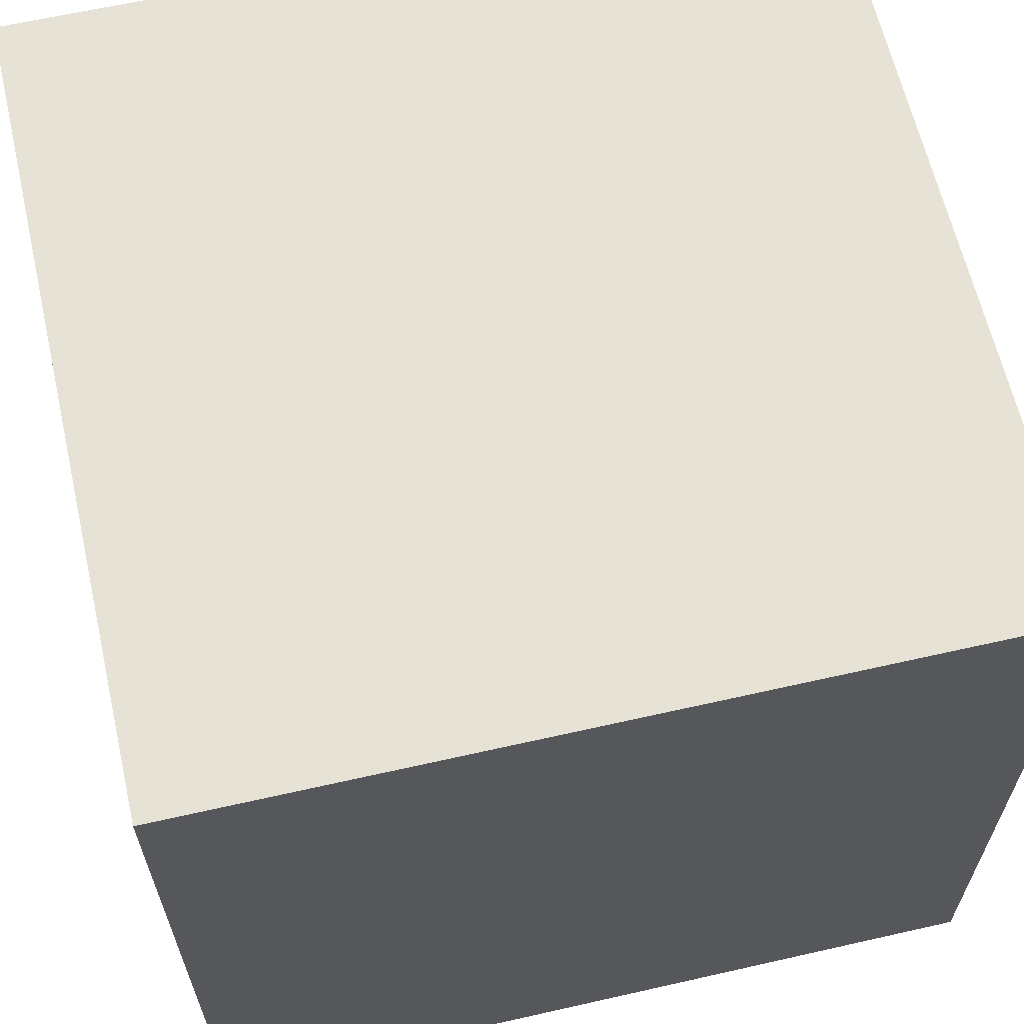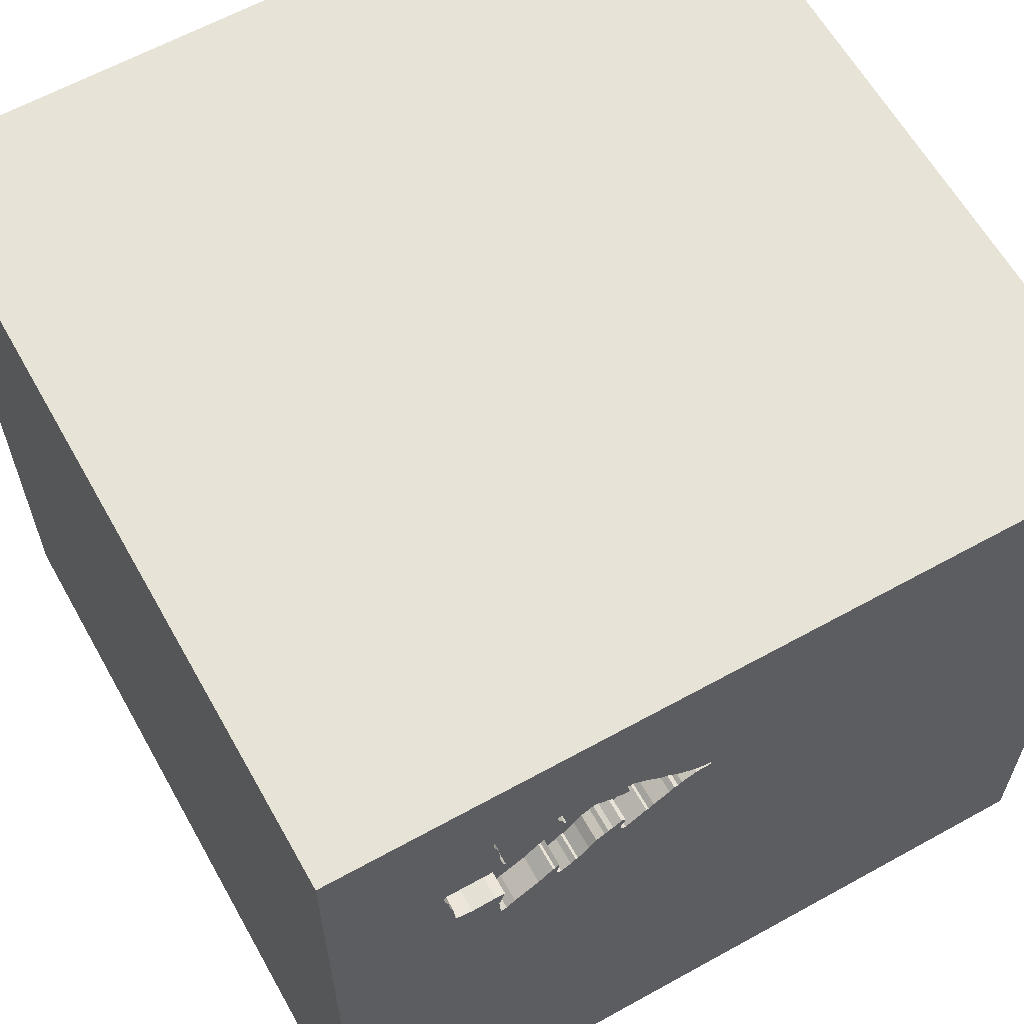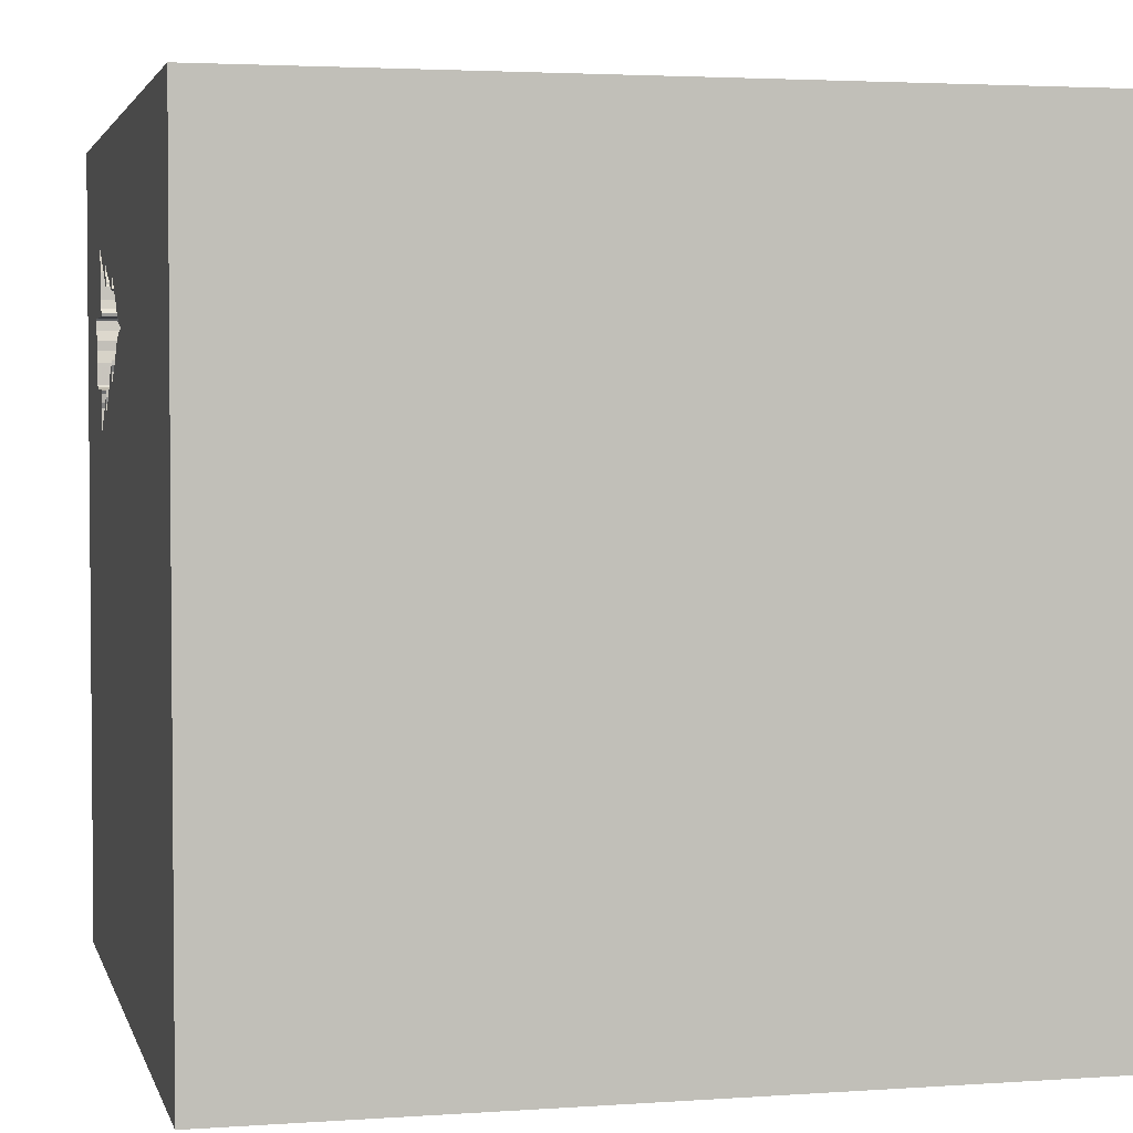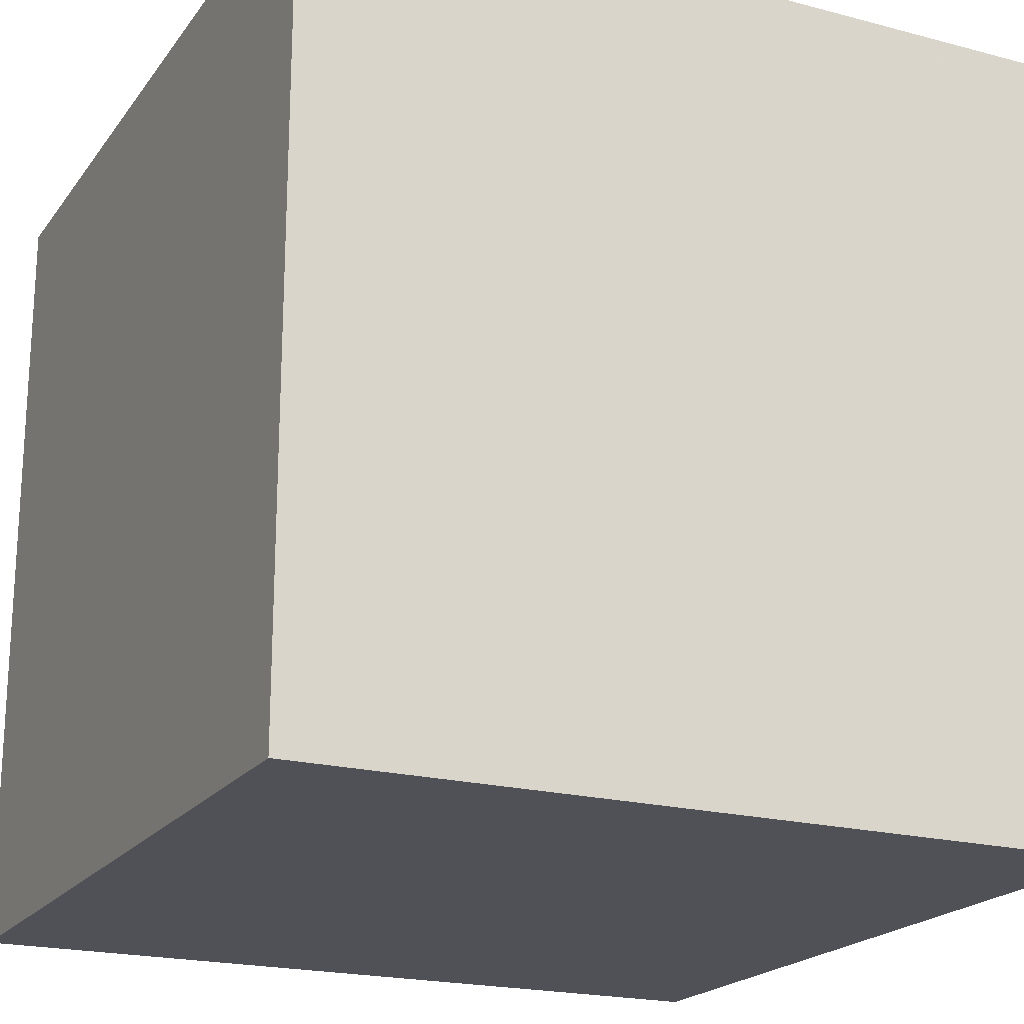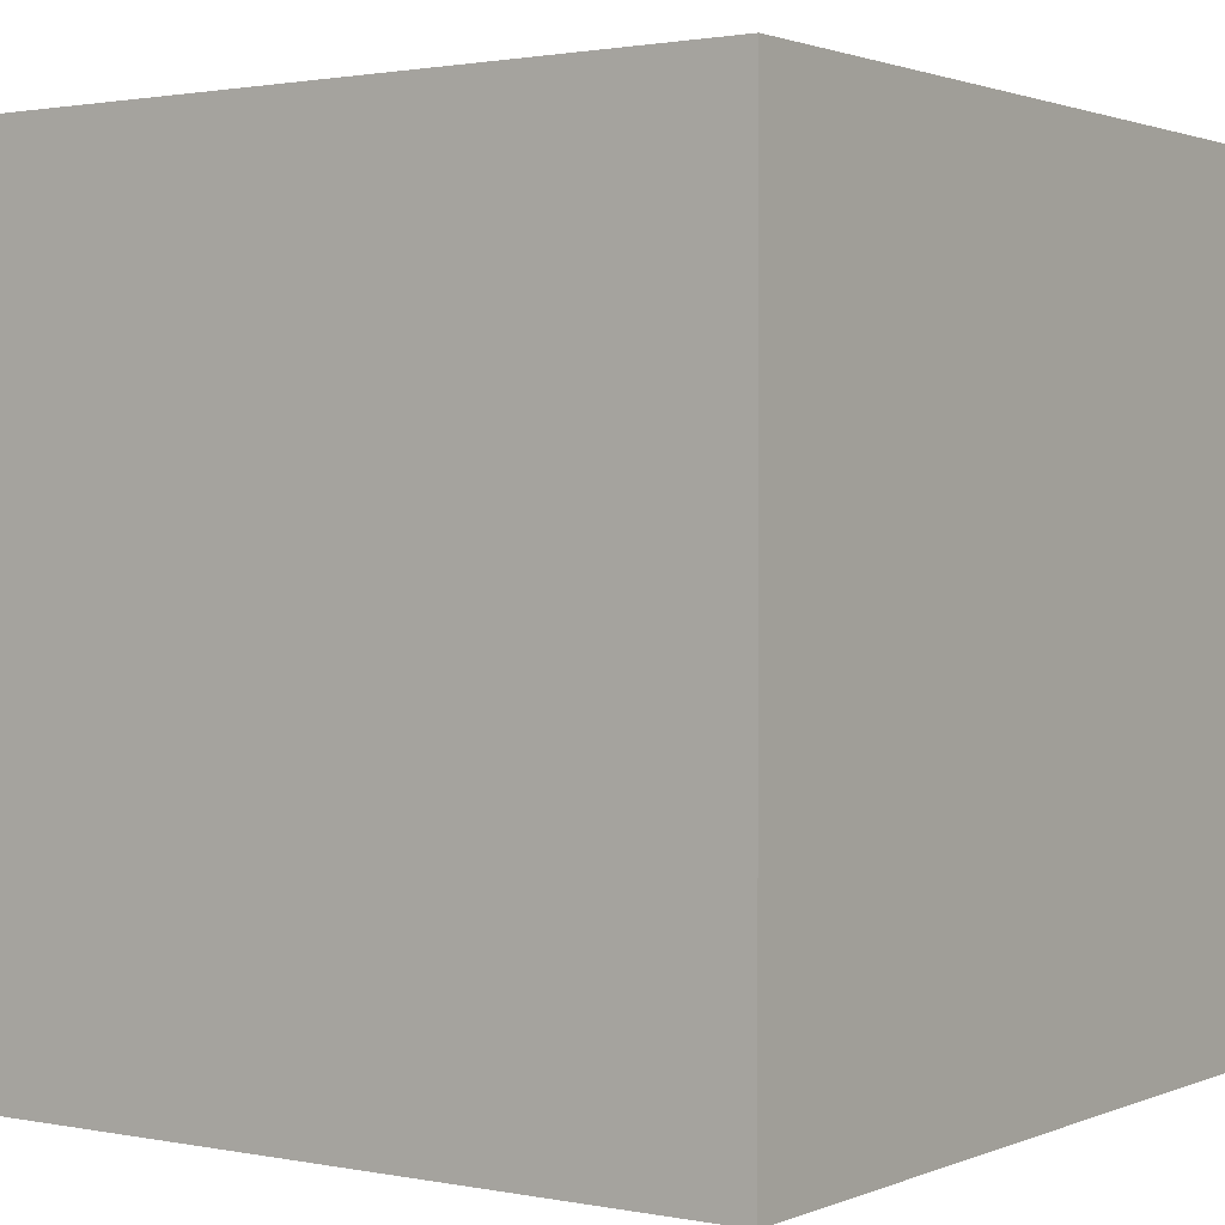
<metadata>
{"format":"obj","ext":"obj","renderer":"f3d","projection":"perspective","resolution":1024,"background":"white","views":[{"elev":63.4,"azim":77.1,"up":"+Z"},{"elev":62.2,"azim":150.7,"up":"+Z"},{"elev":3.1,"azim":-103.5,"up":"+Z"},{"elev":-20.4,"azim":-115.7,"up":"+Y"},{"elev":1.5,"azim":35.1,"up":"+Y"}]}
</metadata>
<code>
o tree_66
v 0.664 1.5 1.002
v 0.4103 1.5 0.6305
v 0.4034 1.5 0.9472
v 0.4034 1.4 0.9472
v 0.675 1.5 0.968
v 0.8386 1.5 1.071
v 0.6755 1.5 1.04
v 0.6755 1.4 1.04
v 0.5236 1.5 0.6523
v 0.5236 1.4 0.6523
v -1.094 -1.5 -0.02604
v 0.09015 1.5 0.8
v -0.2995 1.5 -0.8529
v 0.2166 1.5 0.7585
v 0.492 1.5 0.6661
v 0.8736 1.5 0.8943
v 0.8736 1.4 0.8943
v 0.9647 1.5 0.8665
v 0.4289 1.5 0.7073
v 0.4289 1.4 0.7073
v 0.09477 1.5 0.8136
v 0.6179 1.5 0.5566
v 0.6179 1.4 0.5566
v 1.072 1.5 0.7482
v 1.072 1.4 0.7482
v 0.1489 1.5 0.7951
v 0.1489 1.4 0.7951
v 0.5909 1.5 0.5749
v 0.8301 1.5 0.4873
v 0.8301 1.4 0.4873
v 0.4532 1.5 0.956
v 0.5938 1.5 1.005
v 0.1823 -0.7812 1.5
v 0.4167 0.4687 1.5
v 0.4167 -0.1562 1.5
v 0.1823 1.094 1.5
v 0.4427 -1.5 0.1562
v 1.5 -1.5 1.5
v 0.1562 -1.5 -0.4427
v 0.4687 -1.5 0.625
v 0.1302 -1.5 -1.5
v -0.1562 1.5 1.25
v 0.3152 1.5 0.9344
v 0.3067 1.5 0.7036
v 0.3247 1.5 0.6853
v 1.5 1.5 -1.5
v -0.1302 1.5 1.5
v 0.1446 1.5 0.8223
v 0.1446 1.4 0.8223
v 0.2031 1.5 0.7721
v 0.2031 1.4 0.7721
v 0.3492 1.5 0.9612
v 0.3492 1.4 0.9612
v 0.8804 1.5 0.5594
v 0.4103 1.4 0.6305
v -0.1562 0.4427 1.5
v -0.1042 -0.1562 1.5
v 0 -1.5 0.4427
v -0.2083 -1.5 1.146
v 0 -1.5 -1.198
v 0.4284 1.5 0.6394
v 0.4284 1.4 0.6394
v 0.2301 1.5 0.7584
v 0.2301 1.4 0.7584
v 0.494 1.5 0.9693
v 1.048 1.5 0.6171
v 0.5031 1.5 0.9692
v -0.07548 0.06592 -1.5
v 1.035 0.4427 1.5
v 1.25 -0.1562 1.5
v 1.068 -1.5 0.1823
v 1.5 -1.5 -1.5
v 1.055 -1.5 -0.3385
v 1.198 1.5 0.5859
v 0.8708 1.5 -0.3678
v 0.675 1.4 0.968
v 0.8893 1.5 0.5412
v 0.8881 1.5 1.025
v 0.4193 1.5 0.6304
v 0.4193 1.4 0.6304
v 0.8886 1.5 1.111
v 0.8886 1.4 1.111
v 0.4037 1.5 0.997
v 0.4037 1.4 0.997
v 0.4152 1.5 0.6892
v 0.8779 1.5 0.5777
v 0.713 1.5 0.5673
v 0.686 1.5 0.5924
v 0.2719 1.5 0.9074
v 0.2719 1.4 0.9074
v 0.8114 1.5 1.058
v 1.053 1.5 0.6261
v 1.053 1.4 0.6261
v 0.6635 1.5 0.6061
v 0.6635 1.4 0.6061
v 0.5258 1.5 0.9826
v 1.082 1.5 0.8657
v 1.082 1.4 0.8657
v 0.2173 1.5 0.8625
v 0.2173 1.4 0.8625
v 0.8616 1.5 0.46
v 0.8616 1.4 0.46
v -0.625 0.3906 1.5
v -0.4687 -1.5 0.4427
v -0.4818 -1.5 -0.1823
v -0.5208 -0.5729 1.5
v -1.5 -0.638 -0.3906
v -1.5 0.1562 -1.146
v -1.5 0.1823 0.4818
v -1.5 0.4167 -0.3906
v -1.5 0.1042 -1.5
v -1.5 -0.05208 -0
v -1.5 -0.2344 1.094
v -1.5 -0.1562 -0.4427
v -1.5 1.042 0.4167
v -1.5 1.25 -0.1562
v -1.5 1.5 -1.5
v -1.5 -0.6901 0.4948
v -1.5 -1.5 -0.1042
v -1.5 -1.5 -1.5
v -1.5 1.5 1.5
v -1.5 -1.198 0.1823
v -1.5 -1.263 -0.3646
v -1.5 -0.3125 -1.055
v -1.5 0.8333 -0.1562
v 0.2809 1.5 0.9073
v 0.2809 1.4 0.9073
v 1.065 1.5 0.725
v 0.9067 1.5 1.107
v 0.886 1.5 0.9859
v 0.6754 1.5 1.022
v 0.6754 1.4 1.022
v 0.8386 1.4 1.071
v 0.8829 1.5 0.9259
v 0.654 1.5 0.5338
v 0.654 1.4 0.5338
v 0.8689 1.5 0.8672
v 0.8689 1.4 0.8672
v 0.9034 1.5 0.609
v 0.9034 1.4 0.609
v 0.6722 1.5 0.5563
v 0.3337 1.5 0.6853
v 1.5 1.5 1.5
v 0.7292 -0.3906 1.5
v 0.625 -1.5 -0.4427
v 0.5712 1.5 1
v 0.662 1.5 1.045
v 0.2481 1.5 0.7401
v 0.4532 1.4 0.956
v 0.4125 1.5 0.9608
v 0.09015 1.4 0.8
v 1.058 1.5 0.703
v 0.7705 1.5 1.035
v 0.9441 1.5 0.6066
v 0.4447 1.5 0.6958
v 0.8761 1.5 0.5911
v 0.8761 1.4 0.5911
v 0.9067 1.4 1.107
v 0.5505 1.5 0.6159
v 0.5505 1.4 0.6159
v 0.492 1.4 0.6661
v 0.8804 1.4 0.5594
v 0.6633 1.5 0.579
v 0.677 1.5 0.5925
v 1.5 -0.6901 0.8757
v 1.5 0.5615 -0.127
v 1.5 -0.1302 1.5
v 1.5 -1.5 -0.1042
v 0.9893 1.5 0.6039
v 0.9893 1.4 0.6039
v 1.072 1.5 0.7844
v 1.072 1.4 0.7844
v 1.091 1.5 0.8566
v 1.091 1.4 0.8566
v 0.5712 1.4 1
v 1.086 1.5 0.8205
v -1.198 0.1042 1.5
v -1.5 -1.5 1.5
v 0.8671 1.5 0.6047
v 0.8671 1.4 0.6047
v 0.4153 1.5 0.7028
v 0.4153 1.4 0.7028
v 0.2098 1.5 0.7653
v 1.086 1.4 0.8205
v 0.6383 1.5 1.028
v 0.5909 1.4 0.5749
v 0.553 1.5 0.987
v 0.553 1.4 0.987
v 1.058 1.4 0.703
v -0.3125 1.055 1.5
v -0.4297 -1.5 -1.042
v -0.2604 -1.211 1.5
v 0.8645 1.5 0.8808
v 0.8645 1.4 0.8808
v 0.8881 1.4 1.025
v 0.2481 1.4 0.7401
v 0.9066 1.5 1.084
v 0.7705 1.4 1.035
v 0.4785 1.5 0.6798
v 0.4785 1.4 0.6798
v 0.8829 1.4 0.9259
v 0.494 1.4 0.9693
v 0.6 1.5 0.5749
v 0.6 1.4 0.5749
v 0.7292 1.5 0.5523
v 0.74 1.5 0.5423
v 0.74 1.4 0.5423
v 0.8842 1.5 0.4553
v 0.8842 1.4 0.4553
v 0.6676 1.5 0.5337
v 0.6525 1.5 0.9818
v 0.6525 1.4 0.9818
v 0.2777 1.5 0.7216
v 0.677 1.4 0.5925
v 0.4286 1.5 0.6665
v 0.4286 1.4 0.6665
v 0.4849 1.5 0.9603
v 0.4849 1.4 0.9603
v 0.6633 1.4 0.579
v 0.4604 1.5 0.6844
v 0.8114 1.4 1.058
v 0.5938 1.4 1.005
v 0.5031 1.4 0.9692
v 0.09477 1.4 0.8136
v 0.4152 1.4 0.6892
v 0.646 1.5 1.034
v 0.6301 1.5 1.023
v 0.6301 1.4 1.023
v 0.662 1.4 1.045
v 0.6722 1.4 0.5563
v 0.6524 1.5 0.9727
v 0.426 1.5 0.9426
v 0.426 1.4 0.9426
v 0.3067 1.4 0.7036
v 0.4604 1.4 0.6844
v 0.686 1.4 0.5924
v 0.9066 1.4 1.084
v 0.5258 1.4 0.9826
v 0.8893 1.4 0.5412
v 0.3247 1.4 0.6853
v 0.6524 1.4 0.9727
v 0.7931 1.5 1.04
v 0.7931 1.4 1.04
v 1.048 1.4 0.6171
v 0.4125 1.4 0.9608
v 0.3337 1.4 0.6853
v 0.6433 1.5 0.9637
v 0.6433 1.4 0.9637
v 0.4172 1.5 0.9924
v 0.4172 1.4 0.9924
v 0.2166 1.4 0.7585
v 0.6676 1.4 0.5337
f 178 122 119
f 118 122 178
f 192 106 178
f 113 118 178
f 119 11 178
f 122 123 119
f 59 38 178
f 178 121 113
f 178 38 192
f 119 120 11
f 178 104 59
f 106 177 178
f 177 121 178
f 118 107 122
f 11 104 178
f 104 58 59
f 192 33 106
f 106 103 177
f 121 109 113
f 109 118 113
f 123 120 119
f 11 105 104
f 38 33 192
f 58 38 59
f 107 123 122
f 33 57 106
f 57 103 106
f 118 112 107
f 109 112 118
f 58 40 38
f 103 121 177
f 120 105 11
f 105 58 104
f 38 144 33
f 107 120 123
f 112 114 107
f 33 35 57
f 57 56 103
f 105 39 58
f 58 37 40
f 144 35 33
f 121 115 109
f 109 110 112
f 120 191 105
f 114 124 107
f 107 124 120
f 39 37 58
f 56 190 103
f 103 190 121
f 115 110 109
f 110 114 112
f 37 71 40
f 35 56 57
f 115 125 110
f 191 39 105
f 71 38 40
f 35 34 56
f 38 70 144
f 191 60 39
f 39 145 37
f 144 34 35
f 12 121 42
f 115 116 125
f 114 108 124
f 124 111 120
f 144 69 34
f 56 36 190
f 190 47 121
f 110 108 114
f 68 120 111
f 37 73 71
f 165 167 38
f 167 70 38
f 34 36 56
f 42 121 47
f 125 117 110
f 145 73 37
f 71 168 38
f 165 38 168
f 121 116 115
f 108 111 124
f 120 41 191
f 60 72 39
f 39 72 145
f 70 69 144
f 36 47 190
f 68 41 120
f 41 60 191
f 69 143 34
f 34 143 36
f 116 117 125
f 117 108 110
f 72 165 168
f 166 165 72
f 21 12 42
f 145 72 73
f 167 69 70
f 41 72 60
f 73 168 71
f 43 21 42
f 148 213 12
f 26 50 183
f 26 183 14
f 14 63 148
f 12 26 14
f 12 14 148
f 21 99 48
f 75 13 12
f 121 117 116
f 117 111 108
f 143 47 36
f 43 126 89
f 89 99 21
f 21 43 89
f 44 45 12
f 12 213 44
f 75 12 45
f 167 143 69
f 147 42 47
f 52 43 42
f 83 52 42
f 232 3 150
f 249 83 42
f 232 150 249
f 249 42 65
f 31 232 249
f 65 217 31
f 65 31 249
f 2 75 45
f 45 142 2
f 12 117 121
f 165 143 167
f 147 47 143
f 146 42 147
f 42 146 96
f 65 42 96
f 96 67 65
f 15 9 75
f 75 2 79
f 85 181 19
f 75 79 61
f 215 85 19
f 75 61 215
f 199 15 75
f 19 155 220
f 220 199 75
f 75 215 19
f 75 19 220
f 117 12 13
f 72 168 73
f 146 185 227
f 146 187 96
f 227 32 146
f 75 9 159
f 141 163 29
f 75 159 28
f 210 141 29
f 210 29 75
f 135 210 75
f 28 203 22
f 22 135 75
f 75 28 22
f 68 111 117
f 166 143 165
f 153 5 1
f 153 1 131
f 185 146 147
f 147 226 185
f 153 131 7
f 147 153 7
f 205 29 163
f 163 94 164
f 164 88 87
f 87 205 163
f 163 164 87
f 68 72 41
f 5 247 231
f 231 211 1
f 5 231 1
f 91 242 153
f 147 91 153
f 205 206 29
f 143 134 130
f 130 78 197
f 6 91 147
f 143 130 197
f 143 197 129
f 81 6 147
f 143 129 81
f 81 147 143
f 208 77 75
f 101 208 75
f 75 29 101
f 74 75 77
f 77 54 86
f 143 74 176
f 97 18 134
f 97 134 143
f 143 176 173
f 173 97 143
f 134 18 137
f 137 193 16
f 134 137 16
f 154 77 86
f 156 179 139
f 154 86 156
f 156 139 154
f 74 128 24
f 171 176 74
f 74 24 171
f 74 77 154
f 169 66 74
f 74 154 169
f 92 152 128
f 74 66 92
f 92 128 74
f 46 13 75
f 46 75 74
f 46 117 13
f 46 68 117
f 46 143 166
f 46 74 143
f 46 72 68
f 46 166 72
f 102 239 209
f 102 30 239
f 102 209 101
f 77 208 209
f 209 239 77
f 101 29 30
f 30 102 101
f 30 162 239
f 208 101 209
f 30 207 162
f 54 77 239
f 239 162 54
f 207 30 29
f 29 206 207
f 180 162 207
f 207 206 205
f 205 87 207
f 180 157 162
f 236 180 207
f 86 54 162
f 162 157 86
f 87 88 236
f 236 207 87
f 157 180 156
f 138 180 236
f 157 156 86
f 179 156 180
f 180 138 140
f 236 95 138
f 88 164 214
f 214 236 88
f 139 179 180
f 180 140 139
f 140 138 189
f 214 95 236
f 138 95 76
f 170 140 189
f 138 25 189
f 164 94 95
f 95 214 164
f 76 194 138
f 95 248 76
f 140 170 154
f 154 139 140
f 170 189 93
f 138 172 25
f 128 152 189
f 189 25 128
f 94 163 95
f 198 194 76
f 138 194 137
f 95 10 248
f 76 248 5
f 169 154 170
f 170 93 244
f 152 92 93
f 93 189 152
f 98 172 138
f 25 172 24
f 25 24 128
f 219 95 163
f 198 201 194
f 198 76 153
f 193 137 194
f 138 137 18
f 95 160 10
f 200 248 10
f 247 5 248
f 5 153 76
f 66 169 170
f 170 244 66
f 244 93 66
f 92 66 93
f 172 98 184
f 98 138 18
f 18 97 98
f 171 24 172
f 204 95 219
f 198 243 201
f 17 194 201
f 16 193 194
f 194 17 16
f 204 160 95
f 159 9 10
f 10 160 159
f 200 223 248
f 200 10 161
f 231 247 248
f 248 241 231
f 172 184 176
f 176 171 172
f 184 98 174
f 204 219 23
f 163 141 230
f 230 219 163
f 153 242 243
f 243 198 153
f 201 243 195
f 134 16 17
f 17 201 134
f 204 186 160
f 9 15 10
f 218 223 200
f 188 248 223
f 15 199 200
f 200 161 15
f 161 10 15
f 241 248 212
f 184 174 176
f 97 173 174
f 174 98 97
f 22 203 204
f 204 23 22
f 23 219 136
f 230 136 219
f 242 91 243
f 201 195 130
f 130 134 201
f 243 221 195
f 186 204 28
f 160 186 159
f 202 223 218
f 20 218 200
f 248 188 222
f 188 223 238
f 199 220 200
f 241 212 231
f 222 212 248
f 173 176 174
f 203 28 204
f 23 136 22
f 136 230 252
f 141 210 252
f 252 230 141
f 221 243 91
f 195 78 130
f 195 221 133
f 28 159 186
f 223 202 67
f 202 218 65
f 218 20 233
f 235 20 200
f 222 188 175
f 96 187 188
f 188 238 96
f 238 223 96
f 235 200 220
f 211 231 212
f 228 212 222
f 135 22 136
f 210 135 136
f 136 252 210
f 91 6 221
f 195 237 78
f 133 237 195
f 133 221 6
f 65 67 202
f 67 96 223
f 217 65 218
f 149 218 233
f 20 4 233
f 155 19 20
f 20 235 155
f 222 175 32
f 175 188 146
f 187 146 188
f 220 155 235
f 1 211 212
f 212 132 1
f 212 228 132
f 228 222 227
f 197 78 237
f 237 133 82
f 6 81 133
f 31 217 218
f 218 149 31
f 149 233 31
f 20 182 4
f 233 4 232
f 146 32 175
f 32 227 222
f 132 131 1
f 229 132 228
f 228 227 185
f 185 226 228
f 237 158 197
f 237 82 158
f 82 133 81
f 232 31 233
f 19 181 182
f 182 20 19
f 182 127 4
f 3 232 4
f 7 131 132
f 132 8 7
f 8 132 229
f 226 147 229
f 229 228 226
f 129 197 158
f 158 82 129
f 81 129 82
f 181 85 182
f 234 127 182
f 127 53 4
f 150 3 4
f 4 245 150
f 147 7 8
f 8 229 147
f 225 182 85
f 196 127 234
f 246 234 182
f 53 127 43
f 43 52 53
f 4 53 84
f 84 245 4
f 225 246 182
f 196 64 127
f 196 234 213
f 213 148 196
f 234 246 240
f 127 126 43
f 52 83 84
f 84 53 52
f 245 250 150
f 250 245 84
f 55 246 225
f 85 215 216
f 216 225 85
f 148 63 64
f 64 196 148
f 127 64 100
f 44 213 234
f 234 240 44
f 142 45 240
f 240 246 142
f 89 126 127
f 127 90 89
f 249 150 250
f 83 249 250
f 250 84 83
f 2 142 246
f 246 55 2
f 55 225 216
f 215 61 216
f 63 14 64
f 127 100 90
f 100 64 51
f 45 44 240
f 55 216 62
f 62 216 61
f 251 64 14
f 99 89 90
f 90 100 99
f 51 49 100
f 64 251 51
f 55 80 2
f 80 55 62
f 61 79 62
f 14 183 251
f 49 51 27
f 100 49 99
f 183 50 51
f 51 251 183
f 79 2 80
f 80 62 79
f 224 49 27
f 27 51 26
f 48 99 49
f 50 26 51
f 49 224 48
f 27 151 224
f 21 48 224
f 151 27 26
f 26 12 151
f 224 151 21
f 12 21 151

</code>
